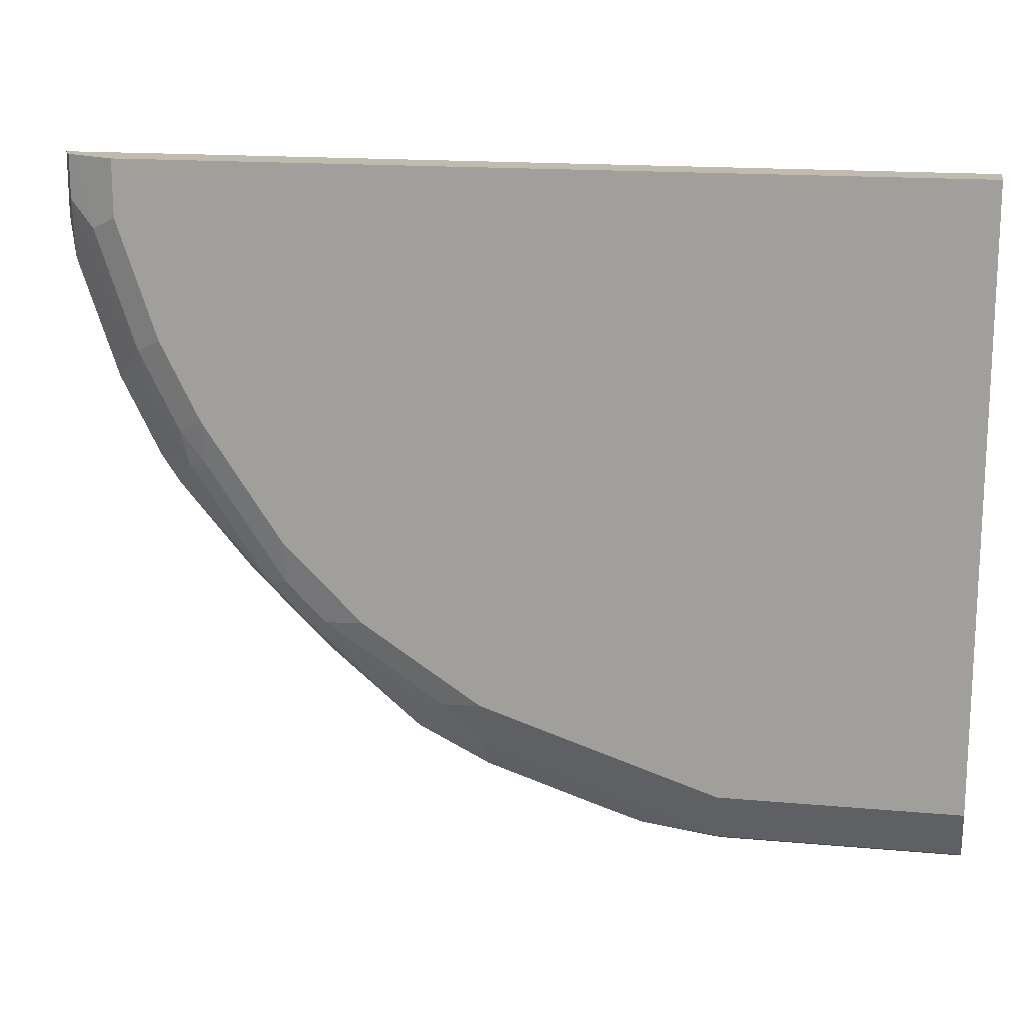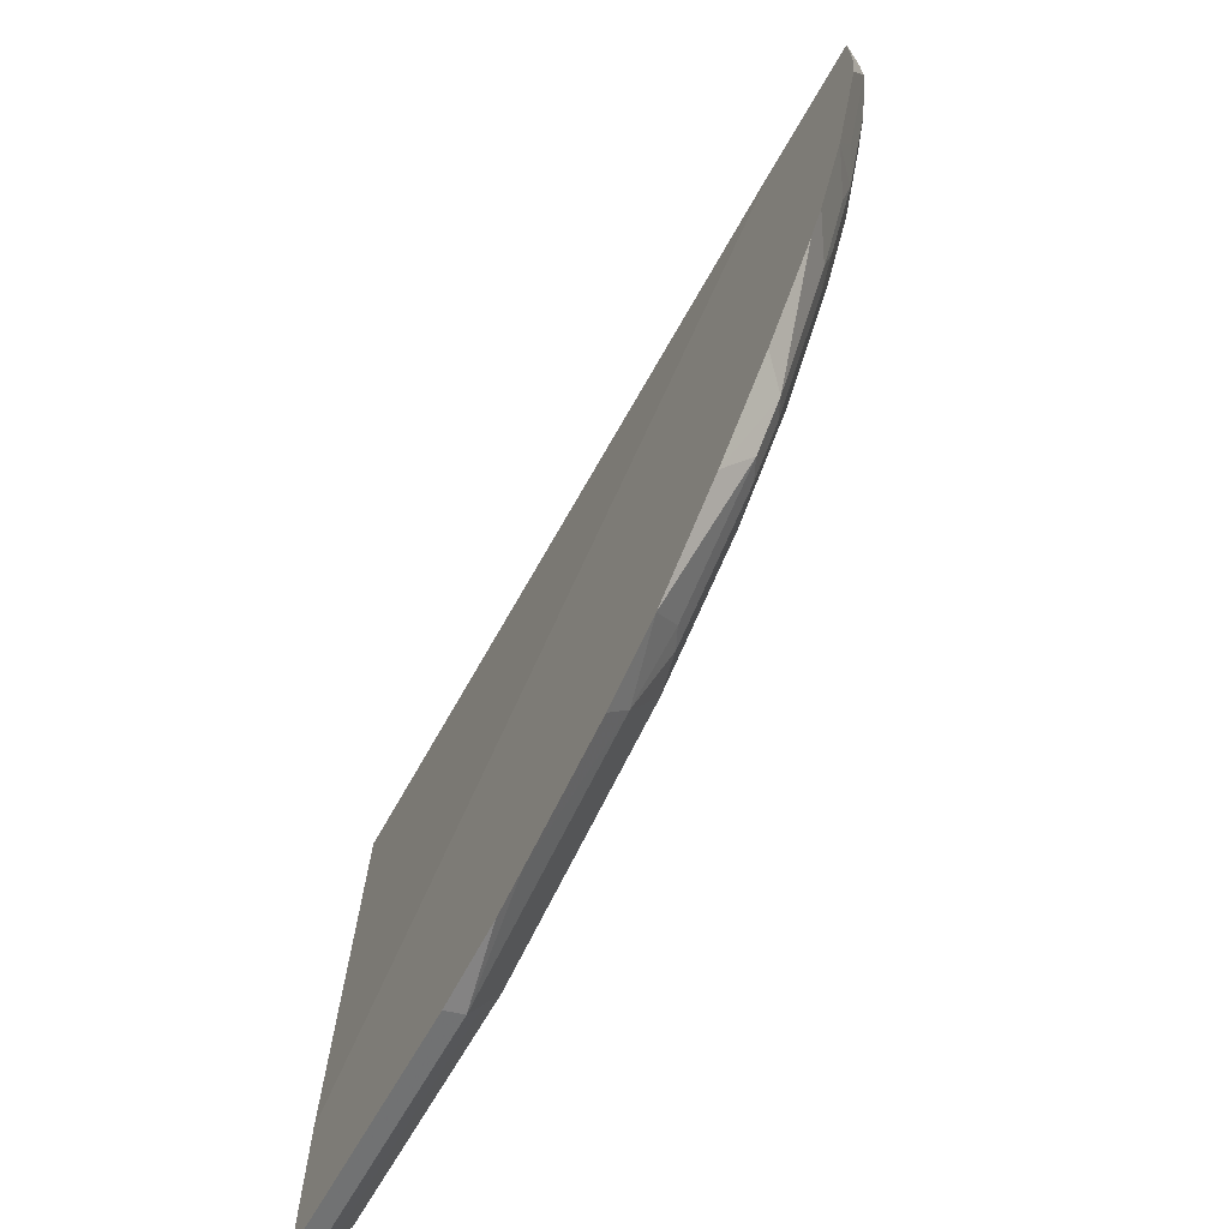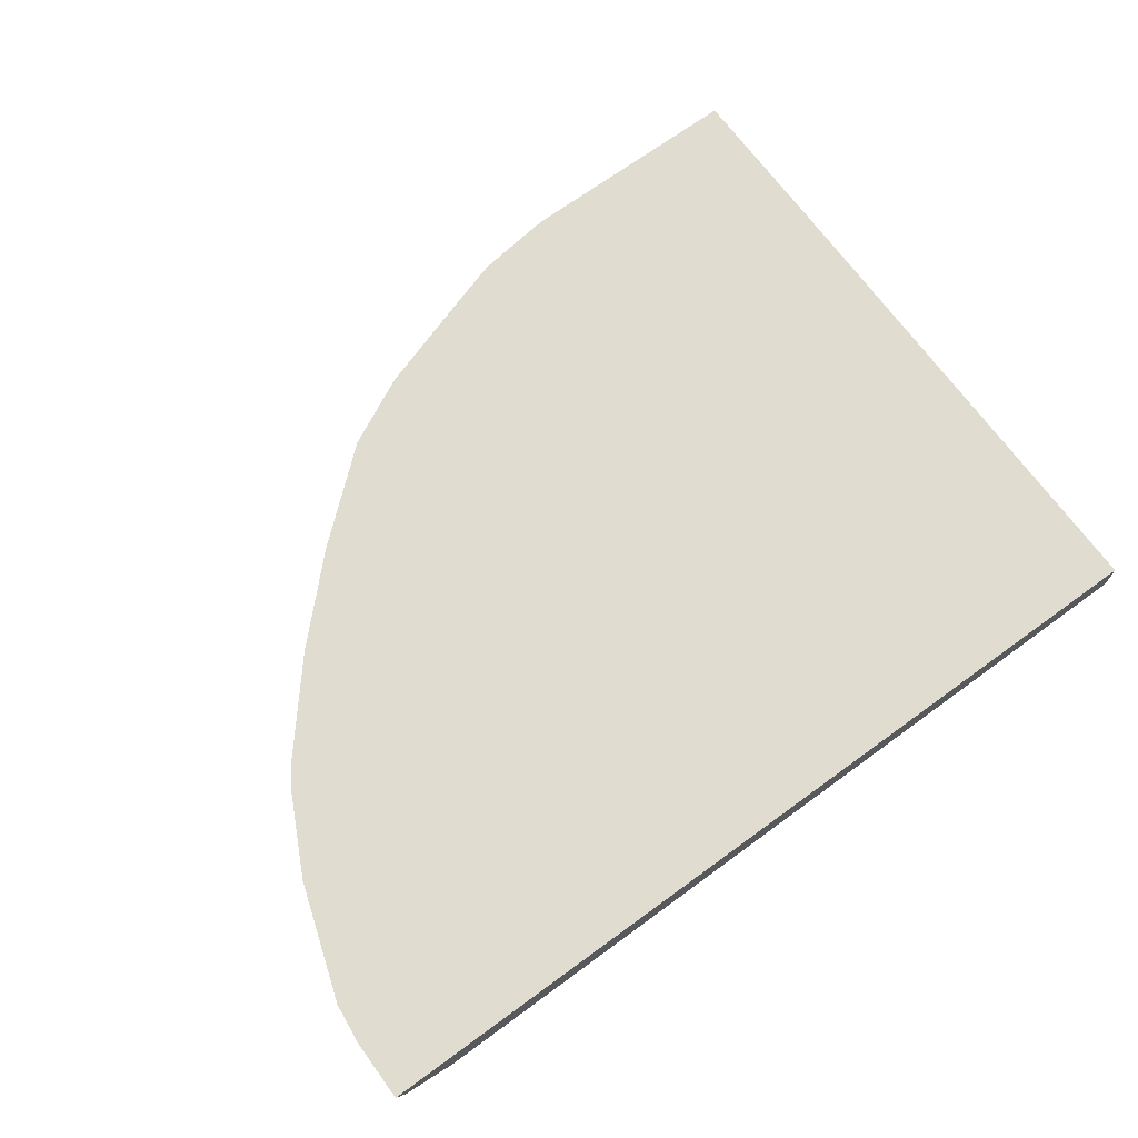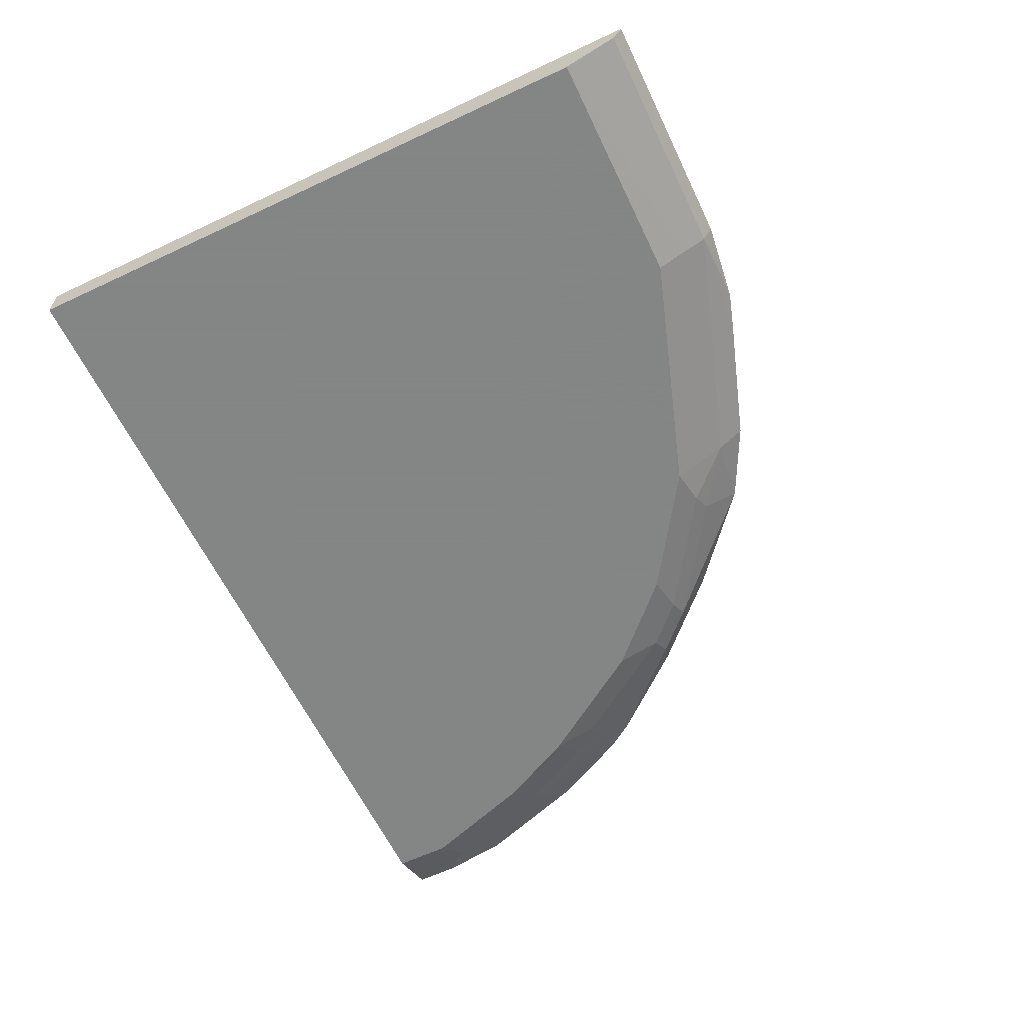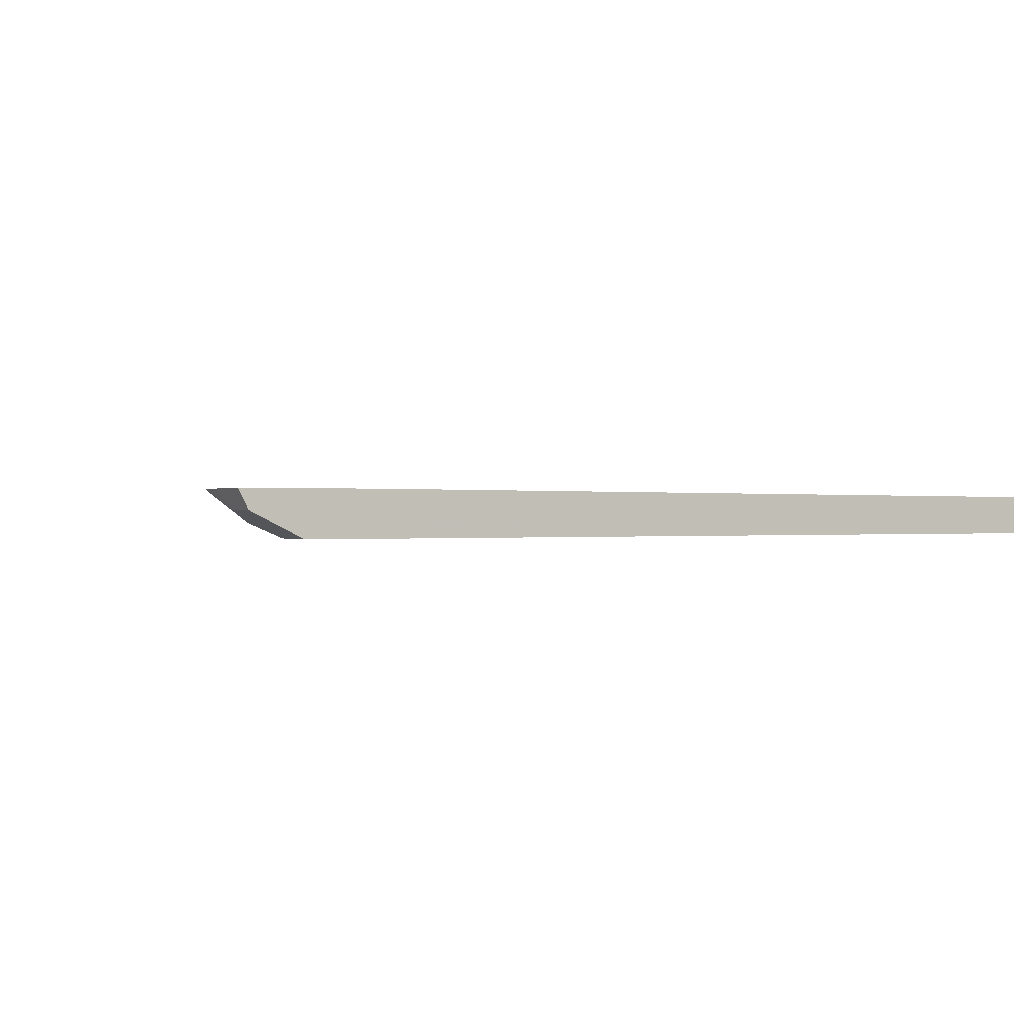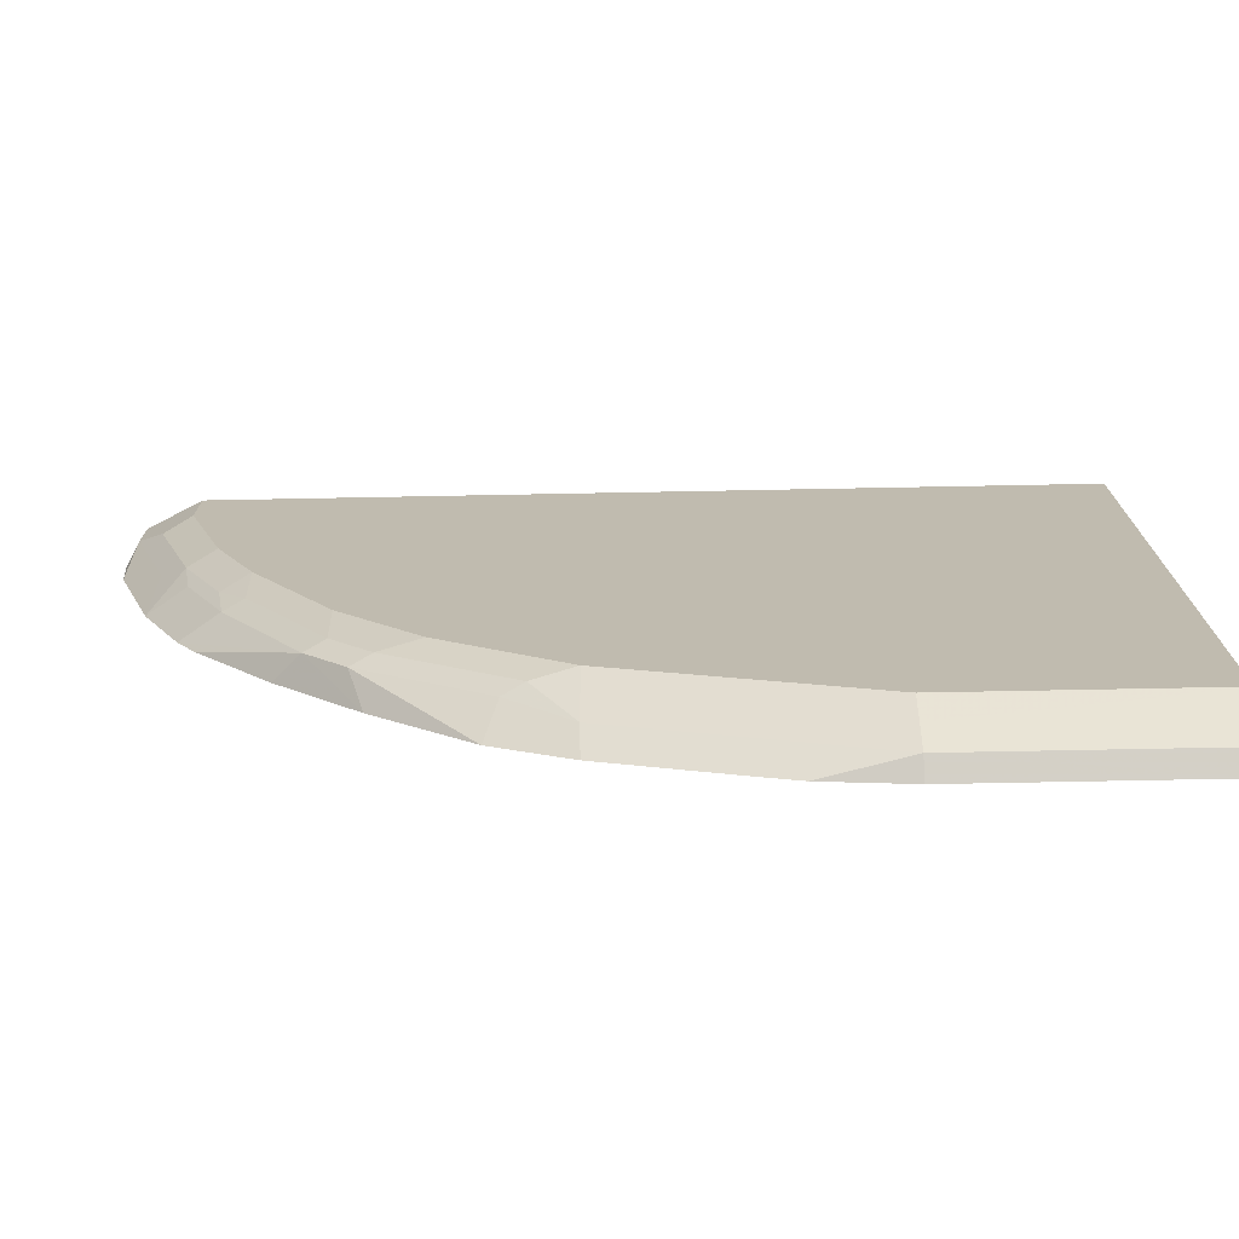
<metadata>
{"format":"obj","ext":"obj","renderer":"f3d","projection":"perspective","resolution":1024,"background":"white","views":[{"elev":16.1,"azim":10.6,"up":"+Z"},{"elev":-67.9,"azim":-119.8,"up":"+Z"},{"elev":69.6,"azim":-36.2,"up":"+Y"},{"elev":-61.6,"azim":115.5,"up":"+Y"},{"elev":0.2,"azim":-27.5,"up":"+Y"},{"elev":-73.6,"azim":1.1,"up":"+Z"}]}
</metadata>
<code>
v 0.05576 -0.8312 -0.2146
v 0.0558 -0.8312 -0.2011
v 0.0558 -0.8402 -0.2101
v 0.05559 -0.8403 -0.2101
v -0.05562 -0.8312 -0.2146
v 0.0558 -0.8312 -0.1375
v 0.0558 -0.8403 -0.21
v 0.0558 -0.8465 -0.1976
v 0.0558 -0.8526 -0.1856
v 0.05559 -0.8465 -0.1977
v -0.05562 -0.8403 -0.2101
v -0.09271 -0.8312 -0.2098
v 0.0558 -0.8341 0.1007
v -0.3024 -0.8312 0.1007
v 0.0558 -0.8526 -0.1853
v 0.05559 -0.8527 -0.1853
v -0.05562 -0.8527 -0.1853
v -0.05562 -0.8465 -0.1977
v -0.1668 -0.8403 -0.173
v -0.1112 -0.8312 -0.2039
v 0.0558 -0.8527 0.1007
v -0.3629 -0.8312 0.1007
v 0.0558 -0.8527 -0.1668
v -0.1112 -0.8527 -0.1668
v -0.1668 -0.8527 -0.1483
v -0.1854 -0.848 -0.1506
v -0.1946 -0.8434 -0.1529
v -0.2005 -0.8312 -0.1683
v -0.1668 -0.8312 -0.1853
v -0.3336 -0.8527 0.1007
v -0.3629 -0.8312 0.07121
v -0.3602 -0.8367 0.1007
v -0.2224 -0.8527 -0.1112
v -0.2409 -0.848 -0.1135
v -0.2502 -0.8434 -0.1158
v -0.2439 -0.8312 -0.1312
v -0.3417 -0.8487 0.1007
v -0.3336 -0.8527 0.07414
v -0.3608 -0.8312 0.05198
v -0.3583 -0.8403 0.08031
v -0.3583 -0.8403 0.1007
v -0.2595 -0.8527 -0.07414
v -0.2595 -0.848 -0.09497
v -0.2688 -0.8434 -0.09732
v -0.2809 -0.8312 -0.09414
v -0.3547 -0.8421 0.1007
v -0.346 -0.8465 0.06797
v -0.3151 -0.8527 0.01852
v -0.3423 -0.8312 -0.003641
v -0.3398 -0.8403 0.02469
v -0.2966 -0.8527 -0.01855
v -0.2966 -0.848 -0.03941
v -0.3058 -0.8434 -0.04173
v -0.3237 -0.8312 -0.04071
v -0.3151 -0.8312 -0.05367
v -0.3275 -0.8465 0.01235
v -0.3244 -0.8434 -0.00466
v -0.3089 -0.8465 -0.02472
f 26 35 27
f 27 35 28
f 28 35 36
f 30 37 38
f 32 40 41
f 31 40 32
f 33 42 43
f 33 43 34
f 26 34 35
f 35 43 44
f 31 39 40
f 34 43 35
f 19 27 28
f 25 33 34
f 22 31 32
f 19 29 20
f 19 28 29
f 19 26 27
f 19 25 26
f 19 24 25
f 18 24 19
f 17 24 18
f 16 24 17
f 35 44 36
f 16 25 24
f 25 34 26
f 36 44 45
f 44 53 54
f 37 47 38
f 16 33 25
f 53 56 57
f 53 58 56
f 52 58 53
f 51 58 52
f 49 56 50
f 49 57 56
f 49 53 57
f 49 54 53
f 48 58 51
f 48 56 58
f 44 55 45
f 44 54 55
f 44 52 53
f 43 52 44
f 42 52 43
f 42 51 52
f 40 56 47
f 40 50 56
f 40 46 41
f 40 47 46
f 39 50 40
f 39 49 50
f 38 56 48
f 38 47 56
f 37 46 47
f 16 42 33
f 4 18 11
f 16 48 51
f 2 9 8
f 2 15 9
f 2 23 15
f 2 21 23
f 2 13 21
f 2 6 13
f 1 6 2
f 1 14 6
f 1 22 14
f 1 31 22
f 1 39 31
f 1 49 39
f 1 54 49
f 1 55 54
f 1 45 55
f 1 36 45
f 1 29 28
f 1 20 29
f 1 12 20
f 1 5 12
f 1 11 5
f 1 4 11
f 1 3 4
f 1 2 3
f 16 51 42
f 2 8 7
f 2 7 3
f 1 28 36
f 4 7 8
f 16 38 48
f 3 7 4
f 16 30 38
f 16 21 30
f 16 23 21
f 15 23 16
f 13 37 30
f 13 46 37
f 13 41 46
f 13 32 41
f 13 22 32
f 13 14 22
f 13 30 21
f 11 19 20
f 11 20 12
f 4 8 9
f 4 10 18
f 4 9 10
f 6 14 13
f 5 11 12
f 9 16 17
f 9 17 18
f 9 18 10
f 11 18 19
f 9 15 16

</code>
